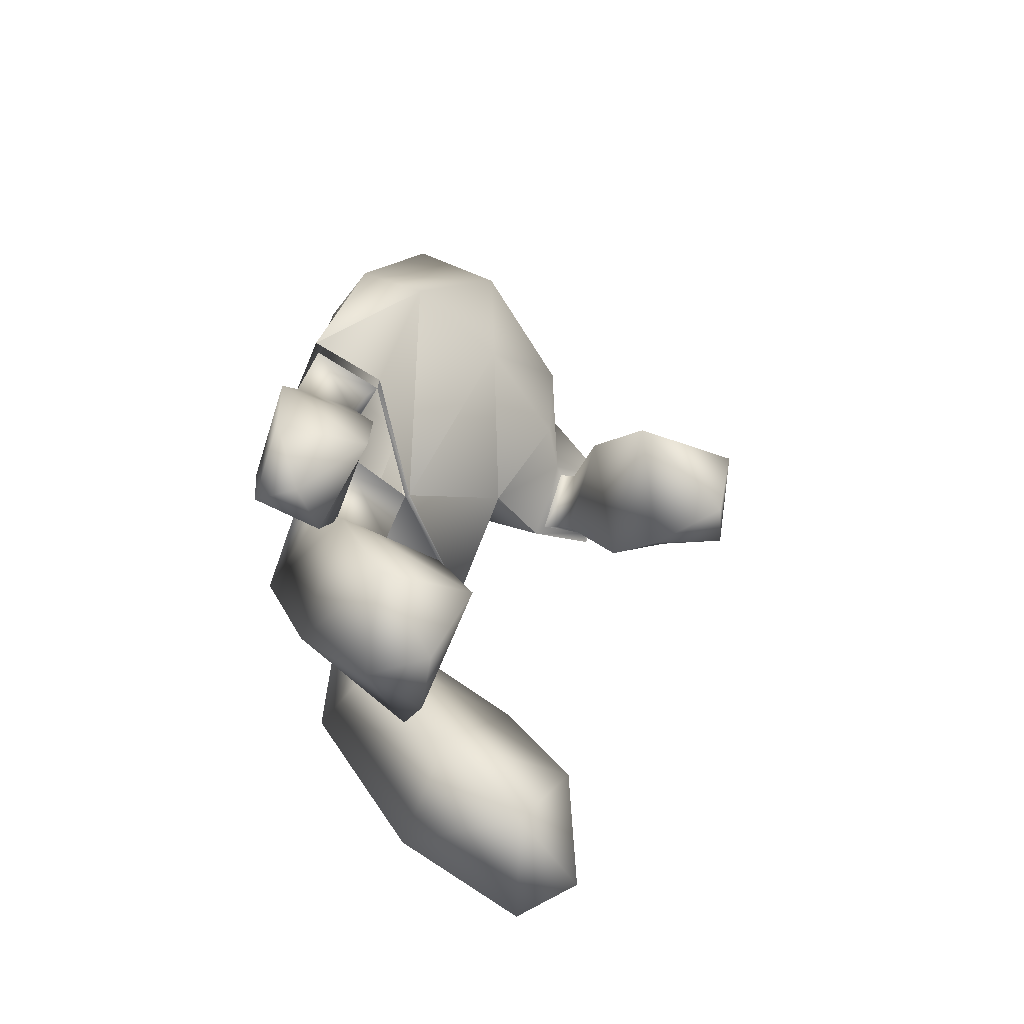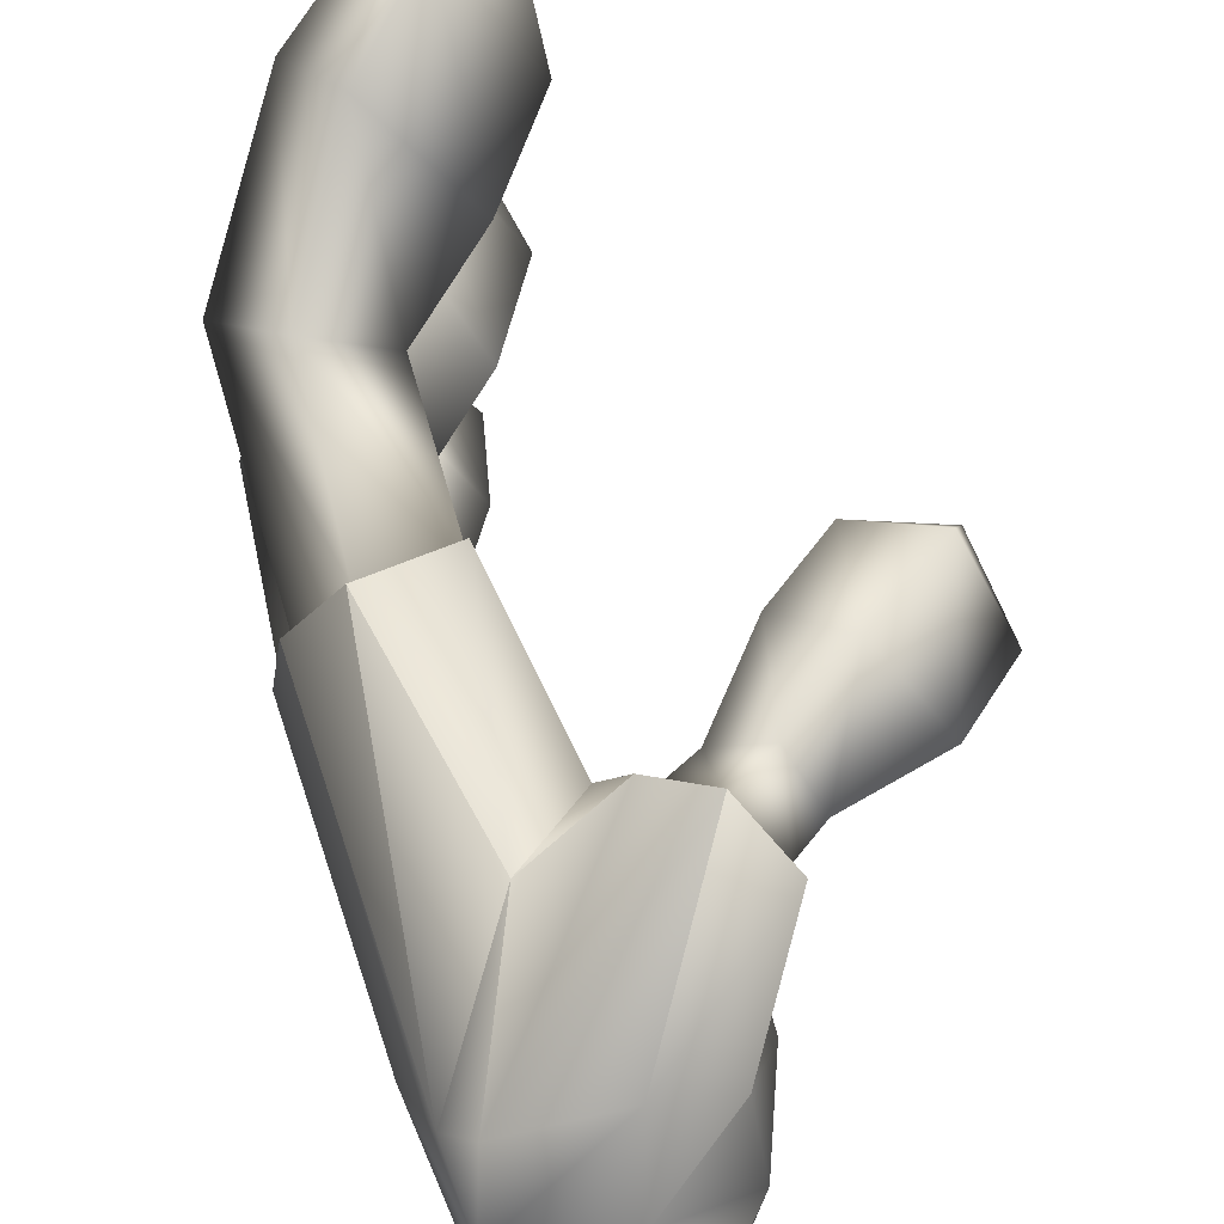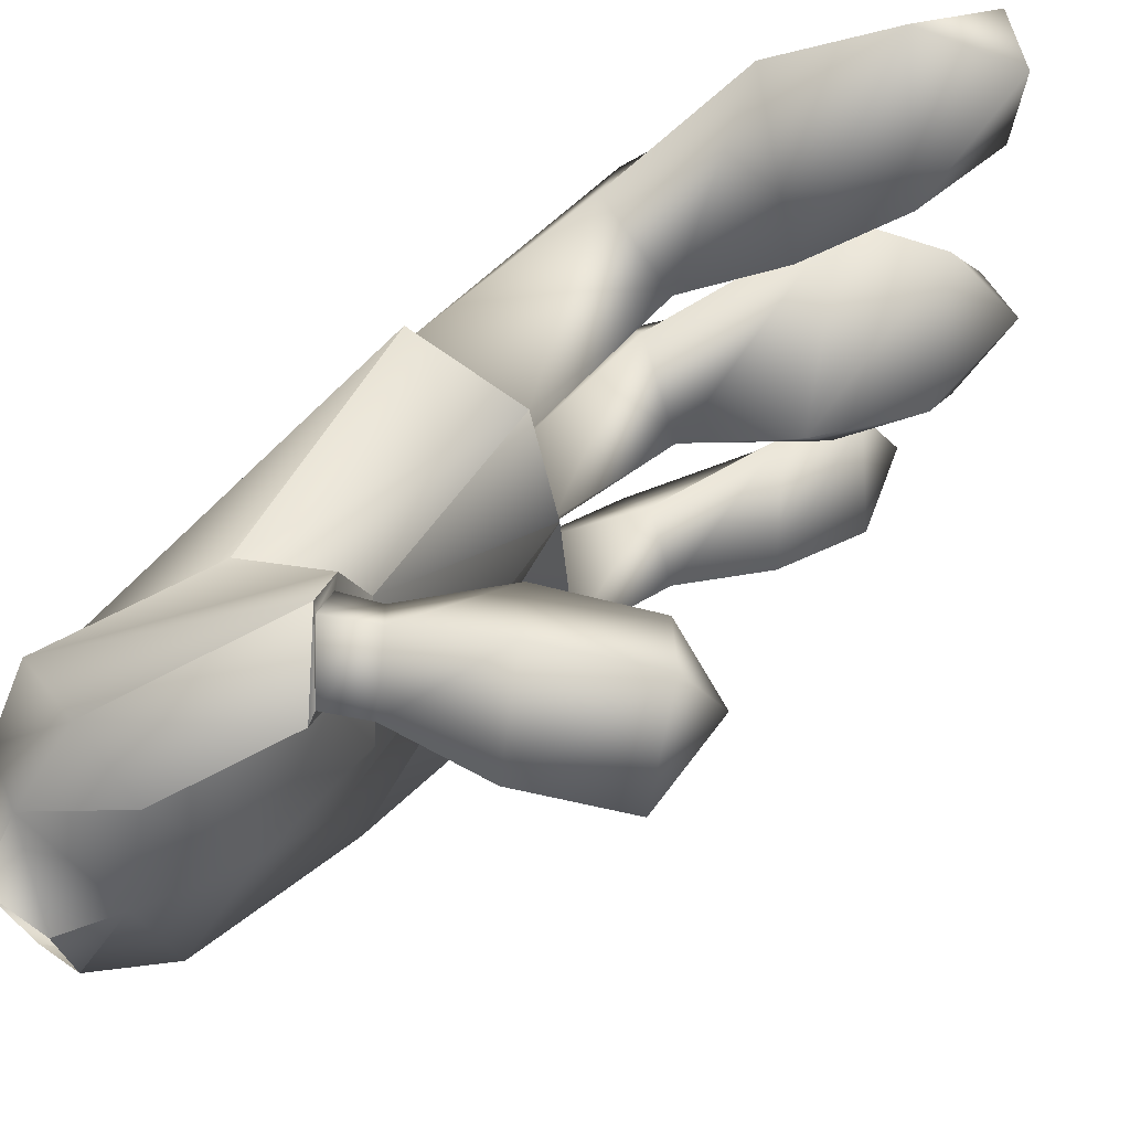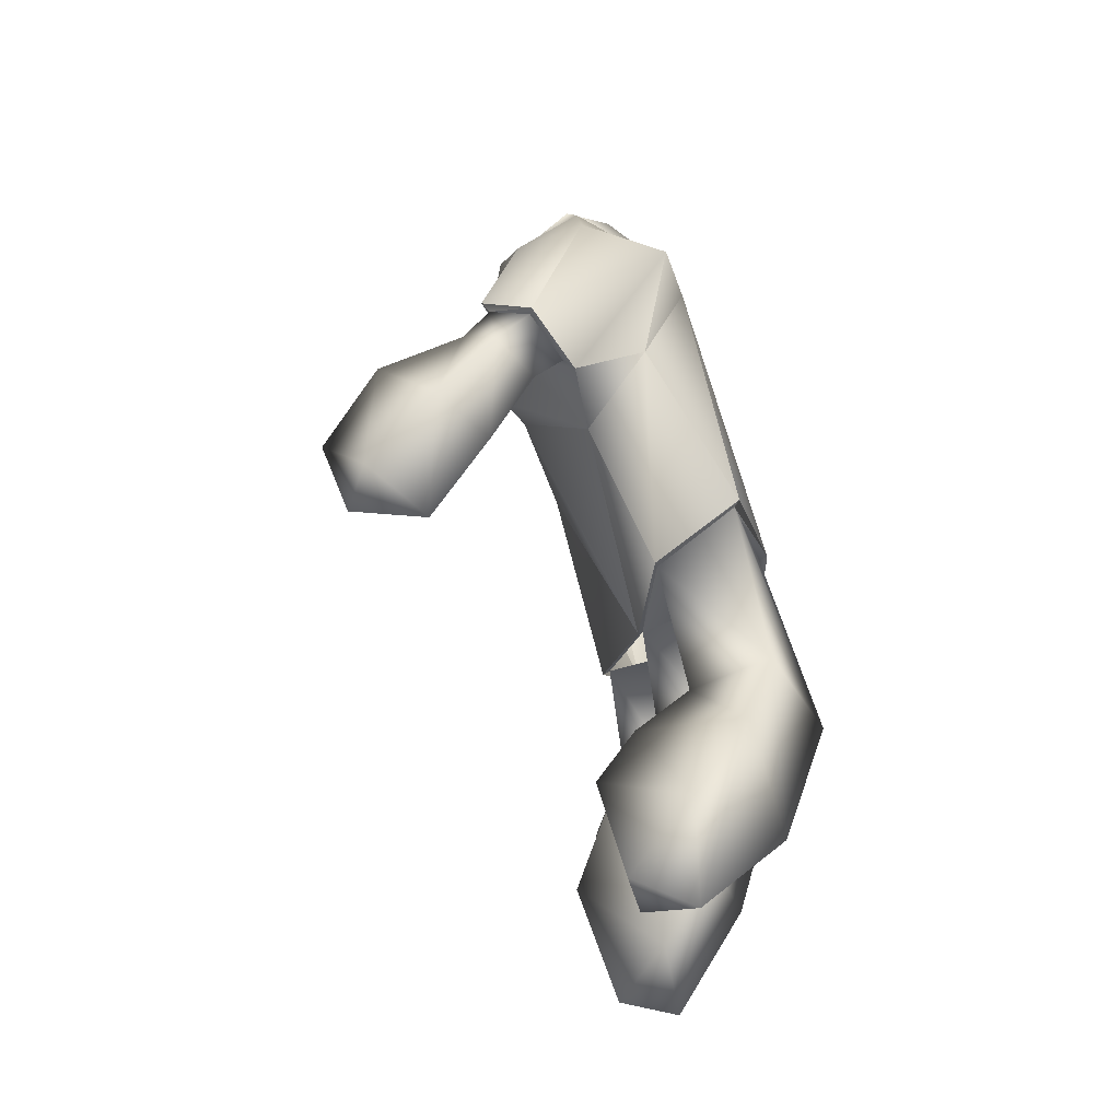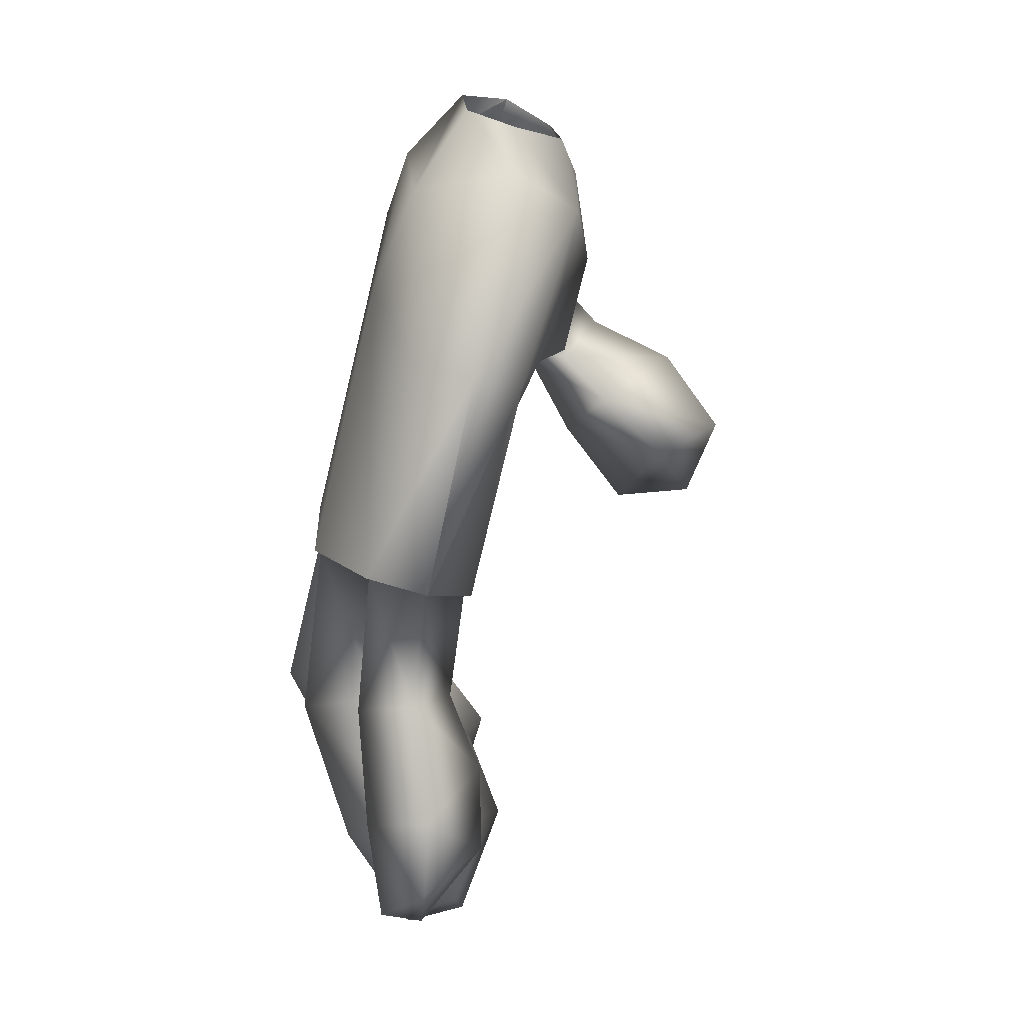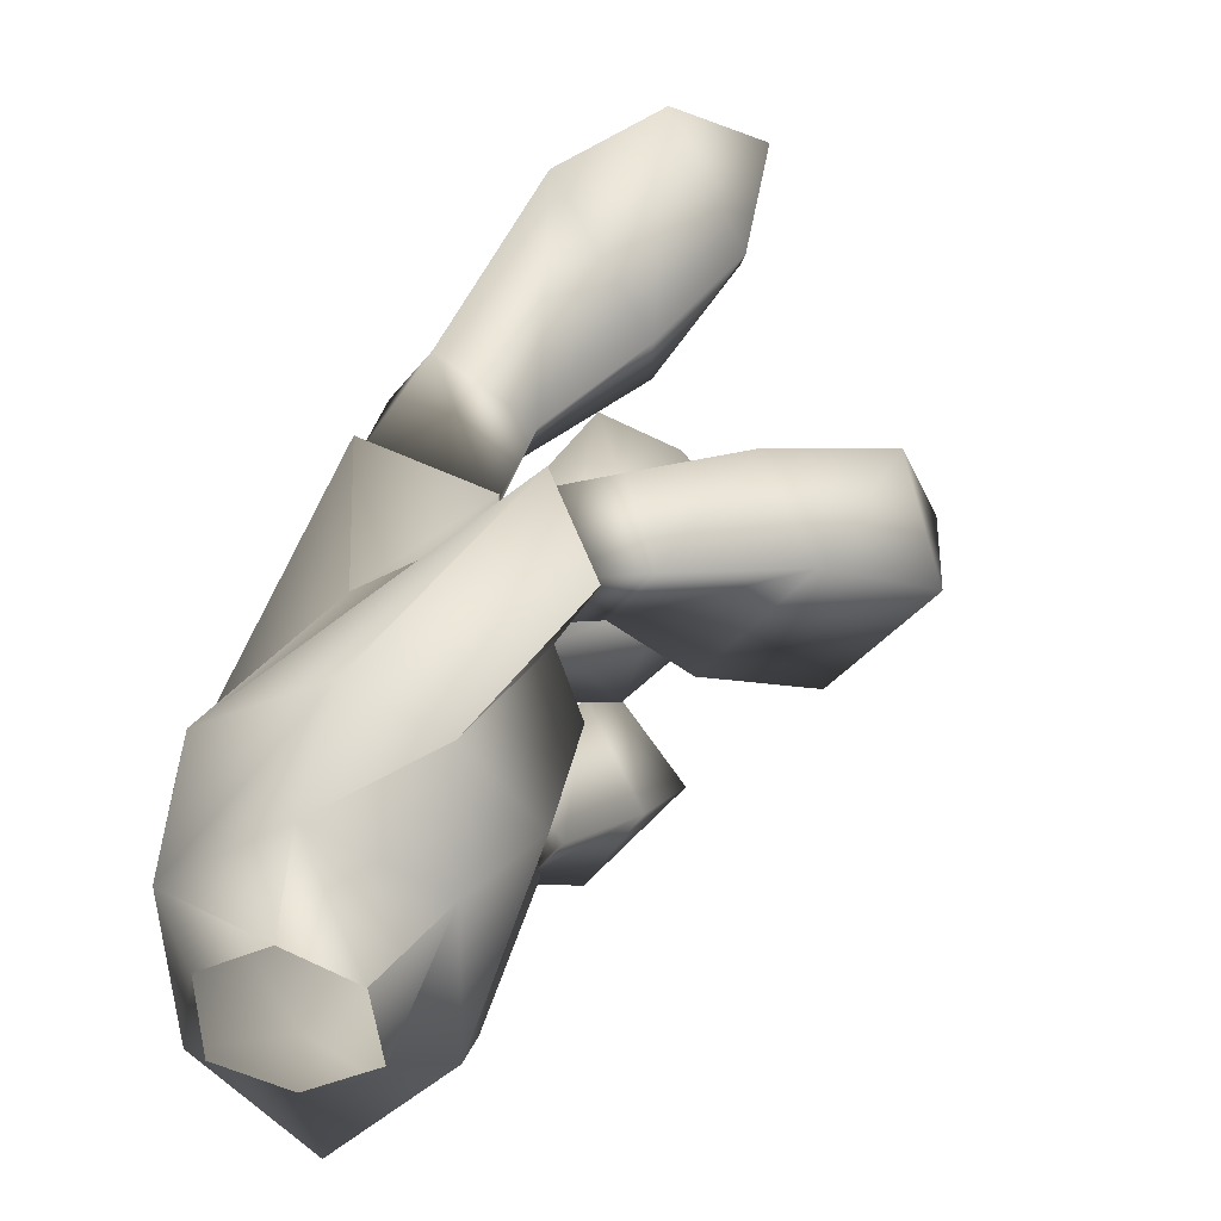
<metadata>
{"format":"obj","ext":"obj","renderer":"f3d","projection":"perspective","resolution":1024,"background":"white","views":[{"elev":-70.2,"azim":-159.5,"up":"+Y"},{"elev":58.2,"azim":174.2,"up":"+Z"},{"elev":49.8,"azim":-121.1,"up":"+Z"},{"elev":-20.8,"azim":-6.8,"up":"+Y"},{"elev":8.6,"azim":171.6,"up":"+Y"},{"elev":14.4,"azim":-158.5,"up":"+Z"}]}
</metadata>
<code>
o ManoIzq_Mesh_0030.006
v 15.29 14.96 1.175
v 14.97 16.63 0.8671
v 15.58 16.45 -0.2635
v 15.88 14.46 0.63
v 16.37 16.99 0.2994
v 14.52 14.24 1.83
v 15.1 12.76 1.215
v 15.56 14.02 3.237
v 16.16 15.19 1.811
v 16.12 12.87 2.389
v 16.88 14.53 1.221
v 15.85 17.25 1.378
v 13.97 13.43 2.508
v 14.5 12.06 2.19
v 14.19 12.19 3.319
v 14.85 13 3.705
v 14.97 11.89 3.307
v 15.23 14.9 -0.727
v 15.04 16.33 -0.7398
v 15.61 16.35 -1.651
v 15.86 14.74 -1.382
v 16.01 14.79 -0.0165
v 16.76 14.53 -0.7773
v 16.53 16.66 -1
v 15.56 14.94 -1.908
v 14.82 16.29 -2.276
v 16.17 14.87 -2.434
v 16.01 16.53 -2.276
v 15.26 13.09 -1.744
v 14.53 13.95 -0.5453
v 15.53 12.98 0.9245
v 16.2 12.7 -0.6375
v 14.65 14.08 -2.453
v 15.03 15.03 -2.48
v 15.54 15.01 -2.931
v 15.41 13.63 -3.358
v 15.44 13.52 -1.607
v 16.08 13.4 -2.501
v 15.39 16.44 -2.956
v 13.06 19.02 0.6744
v 13.28 19.48 0.7448
v 13.76 19.15 1.309
v 13.39 18.88 1.349
v 12.51 19.46 1.178
v 12.84 19.82 1.199
v 12.87 19.16 1.811
v 13.29 19.54 1.75
v 14.13 12.87 -0.4126
v 14.86 12 -1.325
v 14.63 11.51 -0.3489
v 15.06 12.06 0.4263
v 15.37 11.39 -0.4518
v 14.64 13.04 -2.498
v 15.43 12.67 -3.188
v 15.41 12.13 -2.538
v 15.45 12.58 -1.876
v 15.92 12.24 -2.559
v 11.83 17.7 -0.0628
v 12.58 18.46 0.1553
v 12.83 17.91 1.601
v 12.14 16.97 1.308
v 10.83 18.01 0.866
v 11.47 18.95 1.191
v 11.33 17.43 1.769
v 12.15 18.36 1.886
v 11.17 17.05 1.191
v 13.9 19.04 1.328
v 14.18 18.61 0.4718
v 14.86 19.56 0.8487
v 15.26 21.34 0.2508
v 14.93 16.64 0.9675
v 15.89 17.3 1.503
v 15.57 21 -0.296
v 16.47 17.02 0.3483
v 16.61 16.66 -1.022
v 15.86 20.04 -1.455
v 16.05 16.52 -2.37
v 13.28 21.21 0.3514
v 13.29 19.47 0.5883
v 12.74 19.94 1.181
v 14.07 21.39 0.7499
v 14.82 16.29 -2.276
v 15.61 16.35 -1.651
v 15.04 16.33 -0.7398
v 14.16 18.9 -2.739
v 14.81 19.04 -3.227
v 15.37 16.42 -3.094
v 14.75 16.26 -2.372
v 13.3 19.55 1.905
v 16.01 16.53 -2.276
v 16.53 16.66 -1
v 15.49 19.23 -2.791
v 15.58 16.45 -0.2635
v 16.37 16.99 0.2994
v 14.97 16.63 0.8671
v 14.97 16.31 -0.7381
v 15.34 21.75 -0.7724
v 15.41 21.27 -2.158
v 13.29 19.54 1.75
v 13.76 19.15 1.309
v 12.84 19.82 1.199
v 13.28 19.48 0.7448
v 15.85 17.25 1.378
v 14.23 21.47 -2.735
v 14.11 22.01 -0.0879
v 14.23 21.47 -2.735
v 14.12 22.04 -2.011
v 14.7 22.25 -1.781
v 15.41 21.27 -2.158
v 14.67 22.47 -1.077
v 15.34 21.75 -0.7724
v 14.07 22.44 -0.8088
v 14.11 22.01 -0.0879
v 14.18 18.61 0.4718
v 13.9 19.04 1.328
v 13.29 19.47 0.5883
v 13.17 19.16 -0.0769
v 13.55 19.46 -1.366
v 14.97 16.31 -0.7381
v 14.93 16.64 0.9675
v 14.16 18.9 -2.739
v 14.75 16.26 -2.372
v 13.28 21.21 0.3514
v 12.94 20.4 -0.5035
v 13.14 21.51 -0.6783
v 13.35 21.03 -2.064
v 14.81 19.04 -3.227
v 14.07 21.39 0.7499
v 13.56 22.09 -1.158
v 13.52 21.91 -1.776
v 13.76 19.15 1.309
v 13.28 19.48 0.7448
v 13.29 19.47 0.5883
v 13.9 19.04 1.328
f 1 2 3
f 1 3 4
f 4 3 5
f 6 1 4
f 6 4 7
f 8 9 1
f 8 1 6
f 10 11 9
f 10 9 8
f 7 4 11
f 7 11 10
f 9 12 2
f 9 2 1
f 11 5 12
f 11 12 9
f 4 5 11
f 13 14 15
f 16 13 15
f 17 16 15
f 14 17 15
f 13 6 7
f 13 7 14
f 16 8 6
f 16 6 13
f 17 10 8
f 17 8 16
f 14 7 10
f 14 10 17
f 18 19 20
f 18 20 21
f 22 3 19
f 23 24 3
f 23 3 22
f 21 20 24
f 25 20 26
f 27 28 20
f 27 20 25
f 29 30 18
f 29 18 21
f 31 22 18
f 31 18 30
f 32 23 22
f 32 22 31
f 29 21 23
f 29 23 32
f 22 19 18
f 21 24 23
f 33 34 35
f 33 35 36
f 37 25 34
f 37 34 33
f 38 27 25
f 38 25 37
f 36 35 27
f 36 27 38
f 34 26 39
f 34 39 35
f 25 26 34
f 35 39 28
f 35 28 27
f 40 41 42
f 40 42 43
f 40 44 45
f 40 45 41
f 46 47 45
f 46 45 44
f 43 42 47
f 43 47 46
f 48 49 50
f 51 48 50
f 52 51 50
f 49 52 50
f 48 30 29
f 48 29 49
f 51 31 30
f 51 30 48
f 52 32 31
f 52 31 51
f 49 29 32
f 49 32 52
f 53 54 55
f 56 53 55
f 57 56 55
f 54 57 55
f 53 33 36
f 53 36 54
f 56 37 33
f 56 33 53
f 57 38 37
f 57 37 56
f 54 36 38
f 54 38 57
f 58 59 60
f 58 60 61
f 62 63 59
f 62 59 58
f 64 65 63
f 64 63 62
f 61 60 65
f 61 65 64
f 59 40 43
f 59 43 60
f 63 44 40
f 63 40 59
f 65 46 44
f 65 44 63
f 60 43 46
f 60 46 65
f 58 61 66
f 62 58 66
f 64 62 66
f 61 64 66
f 67 68 69
f 70 67 69
f 71 72 69
f 71 69 68
f 70 69 73
f 72 73 69
f 74 75 76
f 77 76 75
f 78 79 80
f 78 80 81
f 85 86 87
f 85 87 88
f 70 89 67
f 72 74 73
f 83 90 91
f 86 92 77
f 86 77 87
f 74 76 73
f 77 92 76
f 93 91 94
f 93 95 84
f 82 84 96
f 82 96 88
f 91 90 77
f 91 77 75
f 94 91 75
f 94 75 74
f 84 95 71
f 84 71 96
f 89 70 81
f 89 81 80
f 70 73 97
f 76 98 97
f 76 97 73
f 98 76 92
f 99 100 67
f 99 67 89
f 101 99 89
f 101 89 80
f 102 101 80
f 102 80 79
f 95 103 72
f 95 72 71
f 103 94 74
f 104 98 92
f 104 92 86
f 81 70 97
f 81 97 105
f 106 107 108
f 106 108 109
f 109 108 110
f 109 110 111
f 111 110 112
f 111 112 113
f 114 115 116
f 114 116 117
f 114 118 119
f 114 119 120
f 118 114 117
f 119 121 122
f 123 124 116
f 124 123 125
f 124 125 126
f 124 126 118
f 119 118 121
f 118 117 124
f 117 116 124
f 126 106 127
f 126 127 121
f 123 128 113
f 123 113 125
f 118 126 121
f 125 129 130
f 125 130 126
f 126 130 107
f 126 107 106
f 113 112 129
f 113 129 125
f 131 132 133
f 131 133 134

</code>
